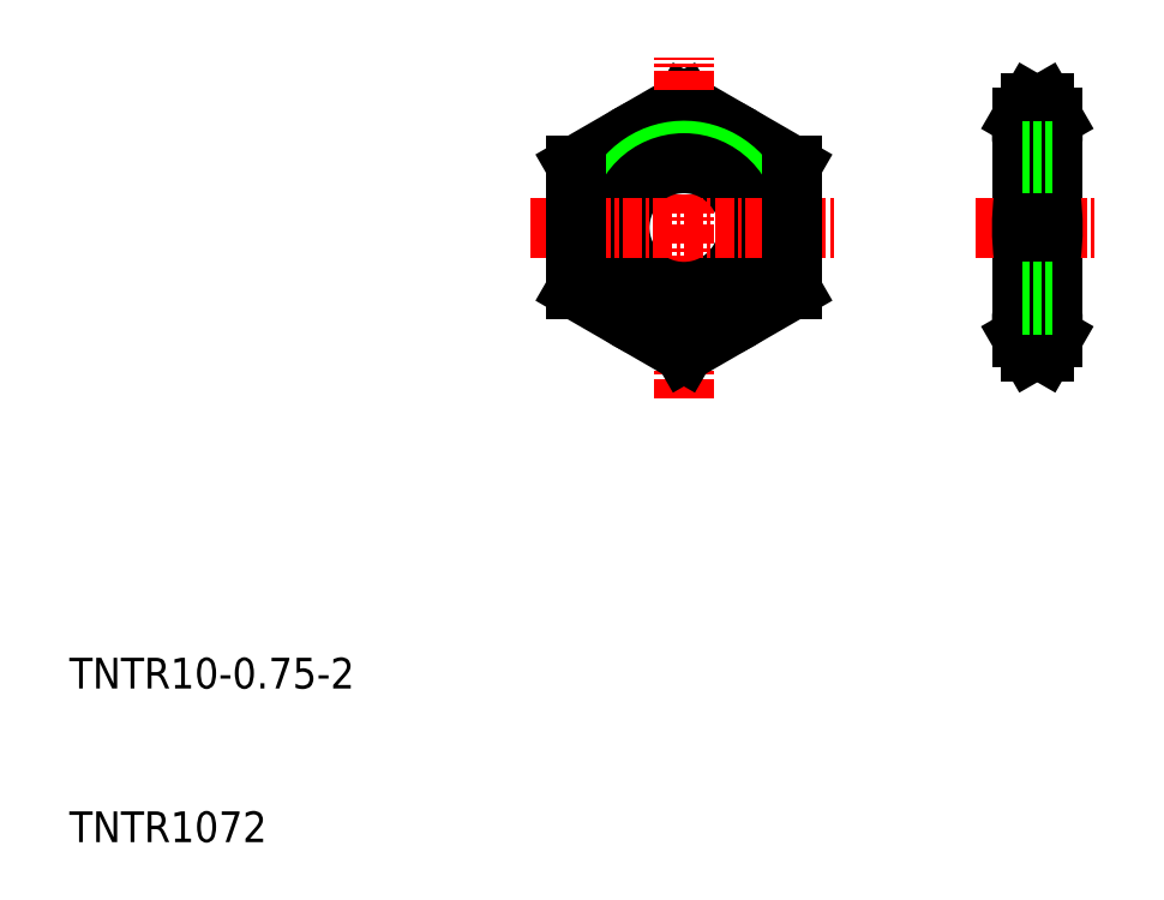
<metadata>
{"format":"dxf","ext":"dxf","renderer":"ezdxf+matplotlib","layout":"modelspace","background":"white","min_lineweight":24,"dpi":150}
</metadata>
<code>
0
SECTION
2
ENTITIES
0
ARC
8
0
10
69.96
20
56.06
30
0
40
4.041
50
330
51
30
0
ARC
8
0
10
76.04
20
56.06
30
0
40
4.041
50
150
51
210
0
LINE
8
0
10
72
20
57.15
30
0
11
72
21
42.85
31
0
0
LINE
8
0
10
74
20
57.15
30
0
11
74
21
42.85
31
0
0
LINE
8
0
10
50
20
58.08
30
0
11
57
21
54.04
31
0
0
LINE
8
0
10
50
20
58.08
30
0
11
43
21
54.04
31
0
0
LINE
8
CENTER
10
50
20
38.92
30
0
11
50
21
61.08
31
0
0
CIRCLE
8
0
10
50
20
50
30
0
40
7
0
TEXT
8
0
10
10
20
10
30
0
40
2
1
TNTR1072
0
TEXT
8
0
10
10
20
20
30
0
40
2
1
TNTR10-0.75-2
0
ARC
8
0
10
50
20
50
30
0
40
5
50
280
51
210
0
CIRCLE
8
0
10
50
20
50
30
0
40
4.188
0
LINE
8
CENTER
10
40
20
50
30
0
11
60
21
50
31
0
0
LINE
8
0
10
50
20
41.92
30
0
11
43
21
45.96
31
0
0
LINE
8
0
10
43
20
54.04
30
0
11
43
21
45.96
31
0
0
LINE
8
0
10
50
20
41.92
30
0
11
57
21
45.96
31
0
0
LINE
8
0
10
57
20
54.04
30
0
11
57
21
45.96
31
0
0
ARC
8
0
10
69.96
20
43.94
30
0
40
4.041
50
330
51
30
0
ARC
8
0
10
76.04
20
43.94
30
0
40
4.041
50
150
51
210
0
LINE
8
0
10
73.46
20
41.92
30
0
11
74
21
42.85
31
0
0
LINE
8
0
10
72.54
20
41.92
30
0
11
72
21
42.85
31
0
0
LINE
8
0
10
72.54
20
41.92
30
0
11
73.46
21
41.92
31
0
0
LINE
8
CENTER
10
69
20
50
30
0
11
77
21
50
31
0
0
ARC
8
0
10
87.35
20
50
30
0
40
15.35
50
164.7
51
195.3
0
ARC
8
0
10
58.65
20
50
30
0
40
15.35
50
344.7
51
15.26
0
LINE
8
0
10
72.54
20
45.96
30
0
11
73.46
21
45.96
31
0
0
LINE
8
0
10
72.54
20
54.04
30
0
11
73.46
21
54.04
31
0
0
LINE
8
0
10
73.46
20
58.08
30
0
11
74
21
57.15
31
0
0
LINE
8
0
10
72.54
20
58.08
30
0
11
72
21
57.15
31
0
0
LINE
8
0
10
72.54
20
58.08
30
0
11
73.46
21
58.08
31
0
0
LINE
8
0
10
72
20
54.19
30
0
11
74
21
54.19
31
0
0
LINE
8
0
10
72
20
55
30
0
11
74
21
55
31
0
0
LINE
8
0
10
72
20
45.81
30
0
11
74
21
45.81
31
0
0
LINE
8
0
10
72
20
45
30
0
11
74
21
45
31
0
0
ENDSEC
0
EOF

</code>
